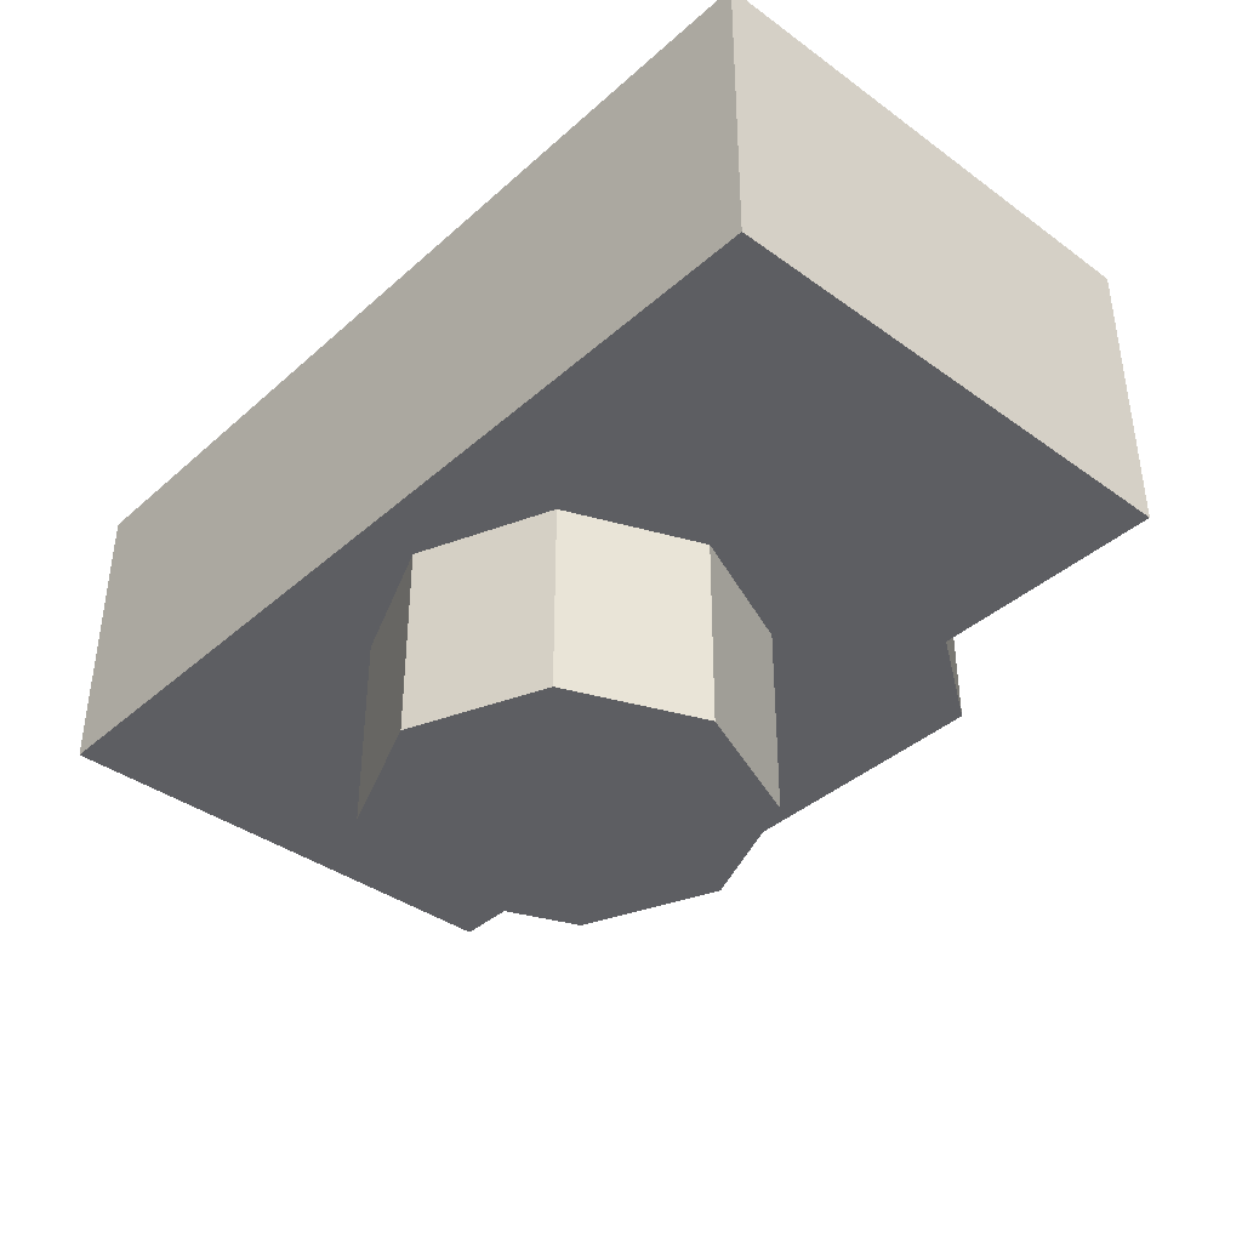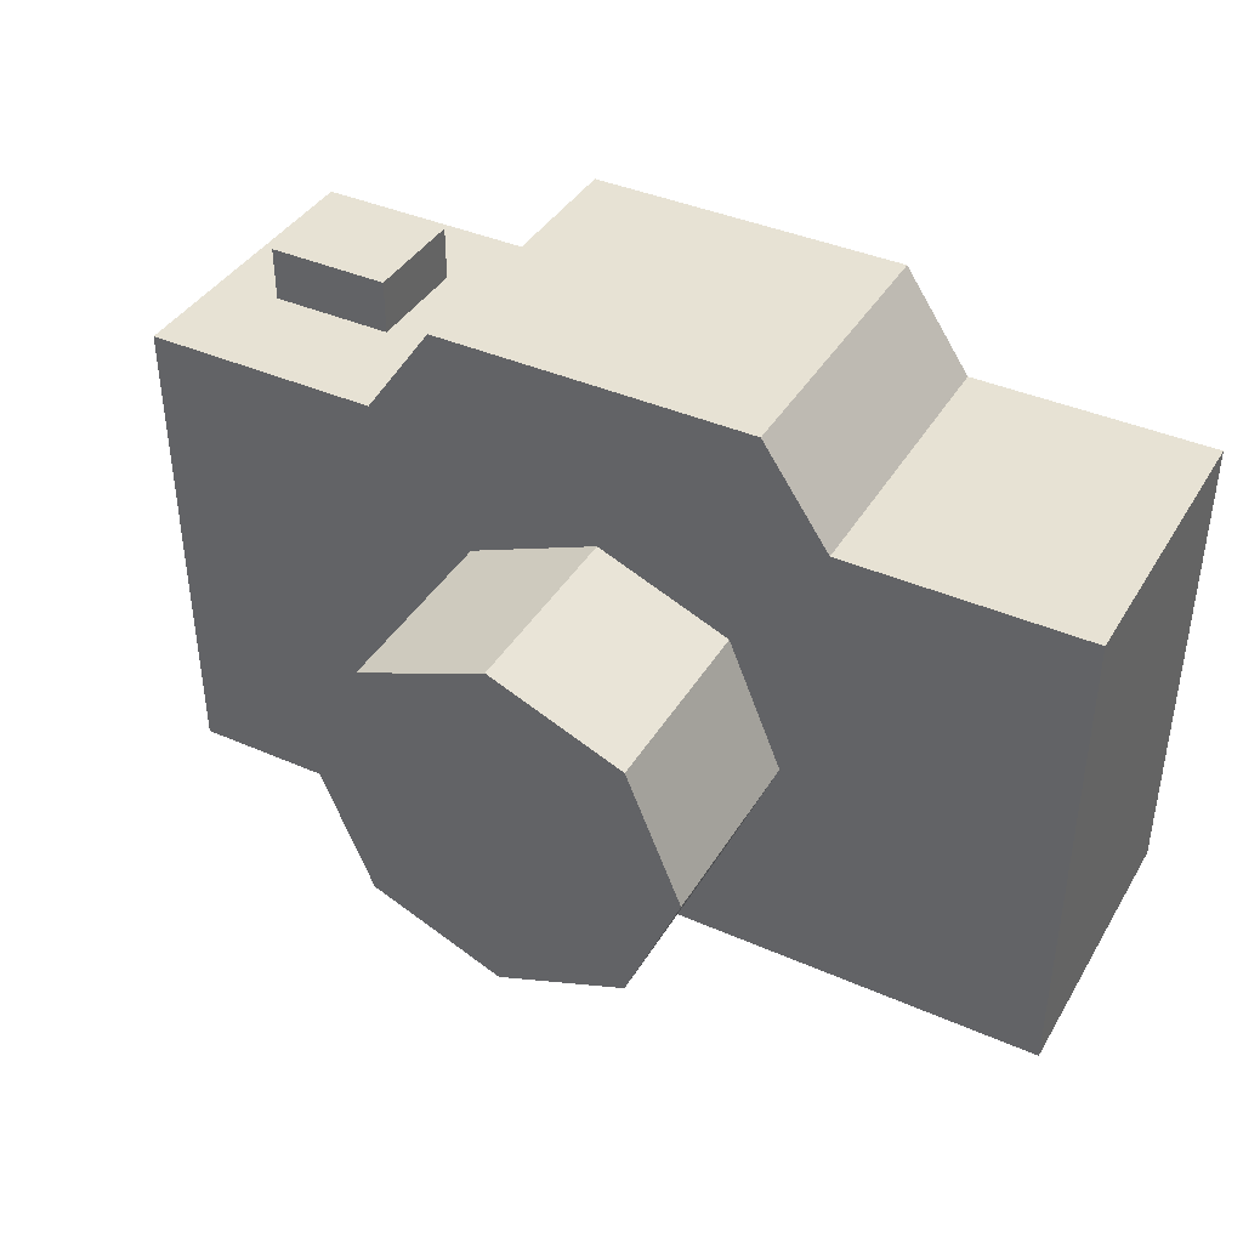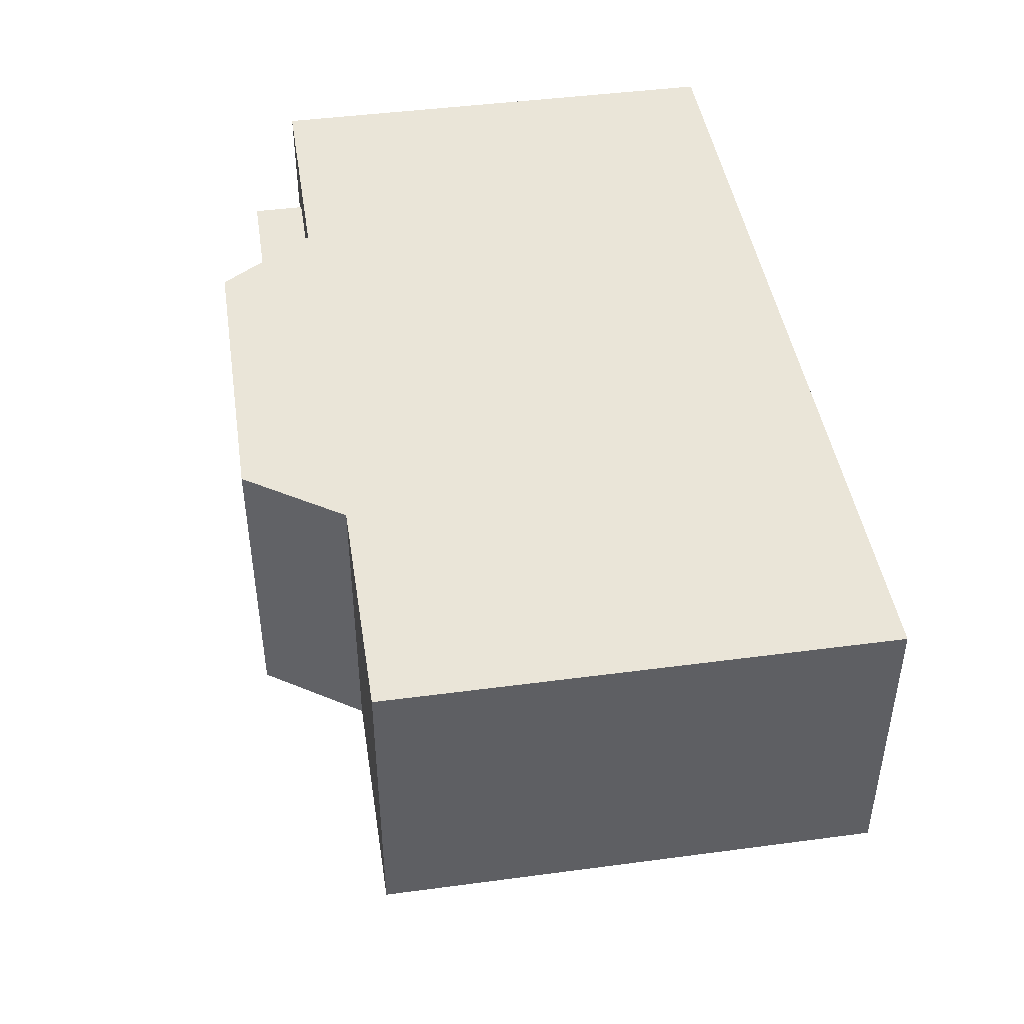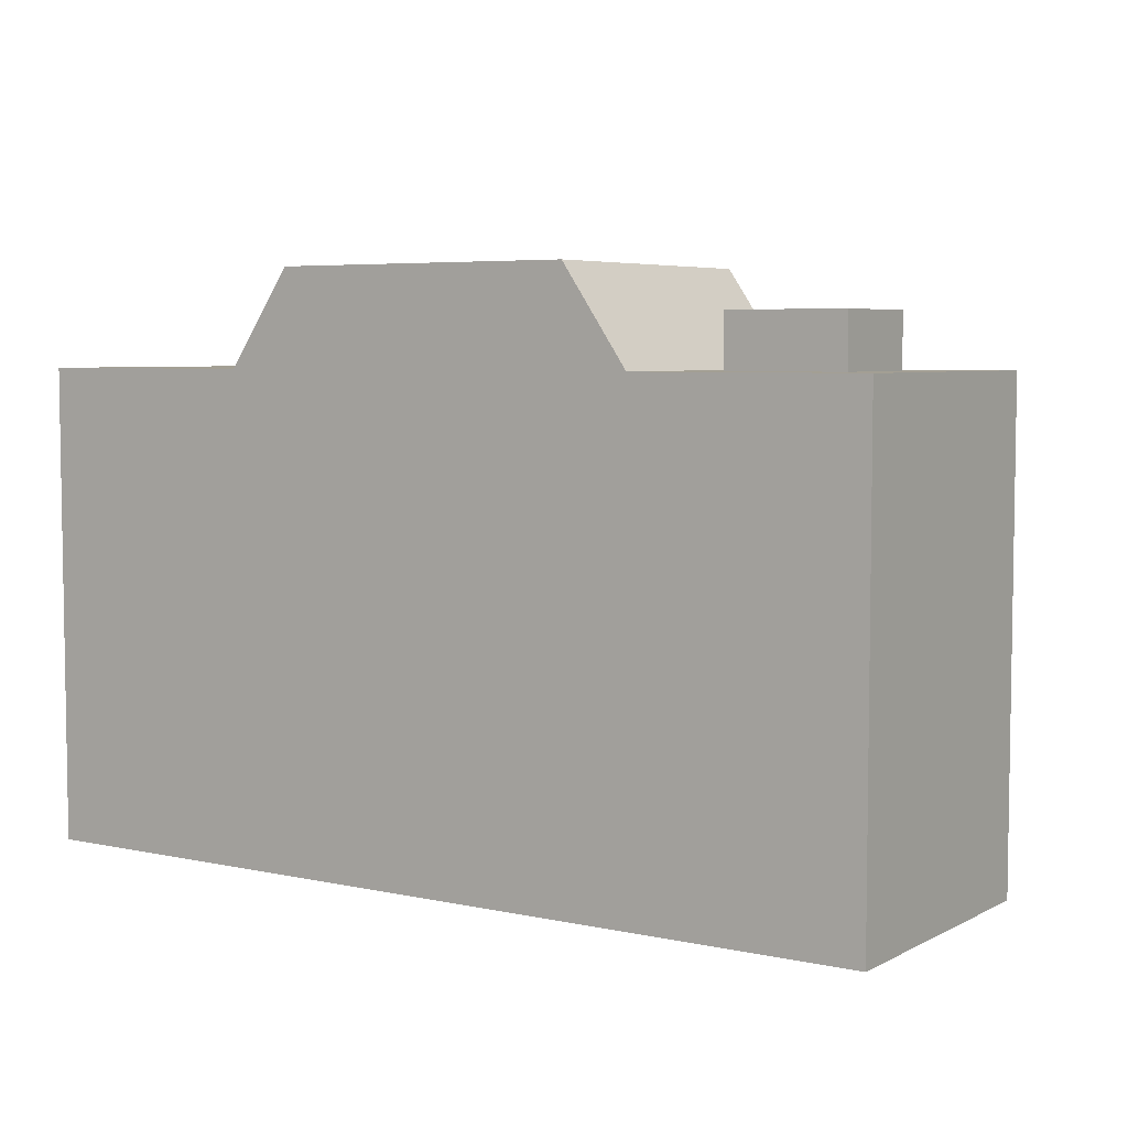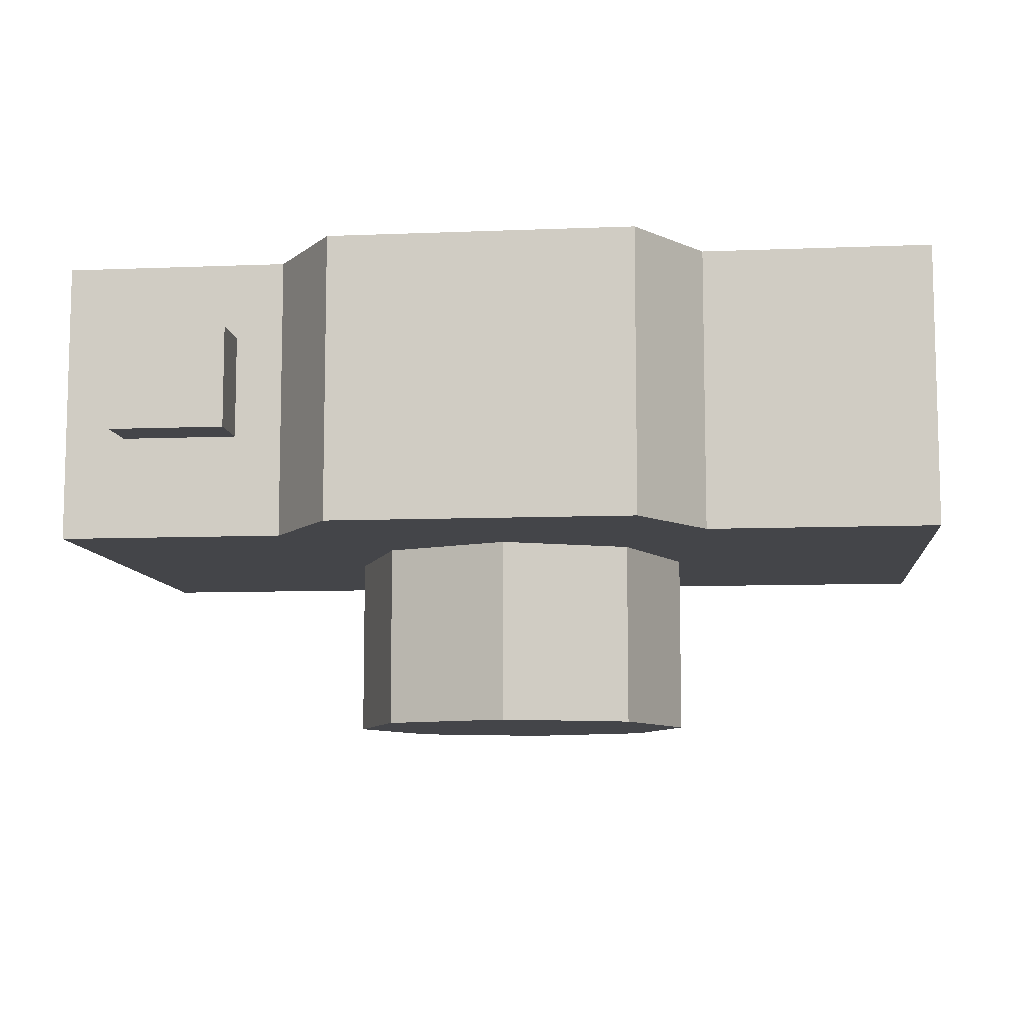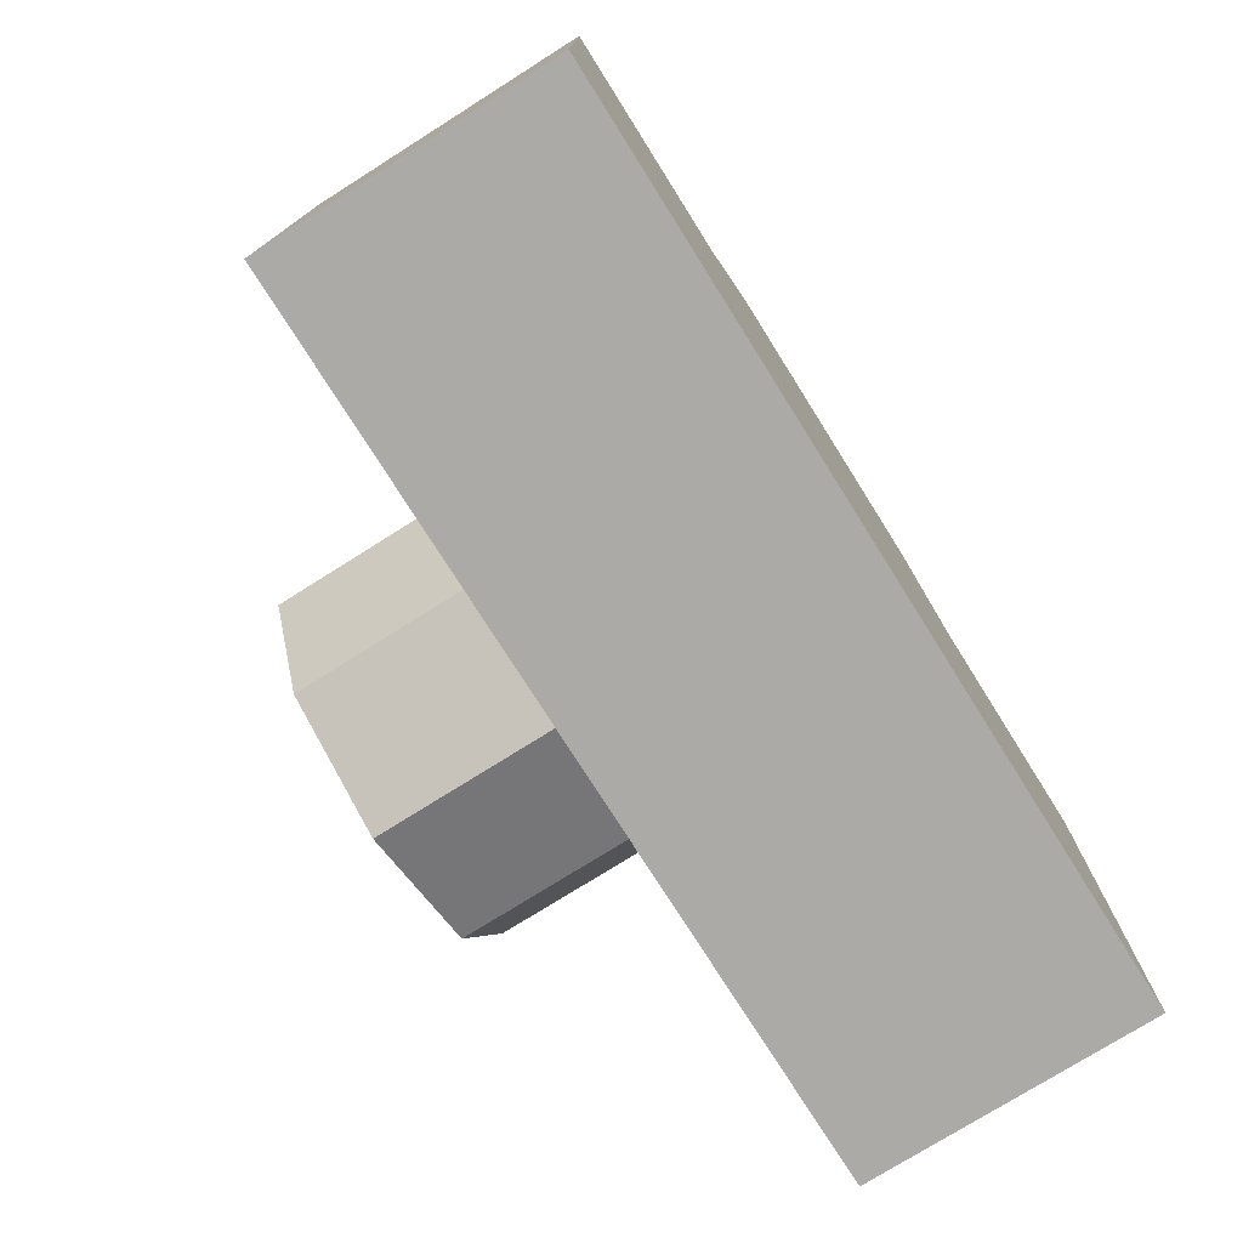
<metadata>
{"format":"obj","ext":"obj","renderer":"f3d","projection":"perspective","resolution":1024,"background":"white","views":[{"elev":-38.5,"azim":47.8,"up":"+Z"},{"elev":40.0,"azim":-151.6,"up":"+Y"},{"elev":44.7,"azim":-98.8,"up":"+Z"},{"elev":5.4,"azim":33.7,"up":"+Y"},{"elev":-9.0,"azim":-173.9,"up":"+Z"},{"elev":-75.8,"azim":-57.8,"up":"+Y"}]}
</metadata>
<code>
v -0.000521 0.006486 -0.006578
v 0.01582 0.01326 -0.006578
v 0.02259 0.0296 -0.006578
v 0.01582 0.04595 -0.006578
v -0.000521 0.05272 -0.006578
v -0.01687 0.04595 -0.006578
v -0.02364 0.0296 -0.006578
v -0.01687 0.01326 -0.006578
v 0.02842 0.004907 -0.006578
v 0.05783 0.004907 -0.006578
v 0.05783 0 -0.006578
v 0.02842 0 -0.006578
v 0.05783 0 0.0305
v 0.05783 0.004907 0.0305
v 0.02842 0.004907 0.0305
v 0.02842 0 0.0305
v -0.02796 0.004907 0.0305
v -0.02796 0 0.0305
v -0.05783 0 0.0305
v -0.05783 0.004907 0.0305
v -0.05783 0 -0.006578
v -0.05783 0.004907 -0.006578
v -0.02796 0.004907 -0.006578
v -0.02796 0 -0.006578
v 0.02842 0.05451 -0.006578
v 0.05783 0.05451 -0.006578
v 0.05783 0.05451 0.0305
v 0.02842 0.05451 0.0305
v -0.02796 0.05451 0.0305
v -0.05783 0.05451 0.0305
v -0.05783 0.05451 -0.006578
v -0.02796 0.05451 -0.006578
v 0.02842 0.06168 -0.006578
v 0.02842 0.06168 0.0305
v 0.05783 0.06168 0.0305
v 0.05783 0.06168 -0.006578
v -0.02796 0.06168 -0.006578
v -0.02796 0.06168 0.0305
v -0.05783 0.06168 0.0305
v -0.05783 0.06168 -0.006578
v -0.000796 0.004907 -0.006578
v 0.02842 0.02884 -0.006578
v -0.000796 0.05451 -0.006578
v -0.02796 0.02884 -0.006578
v -0.000796 0.06168 -0.006578
v -0.000796 0.06168 0.0305
v -0.000796 0.05451 0.0305
v -0.000796 0.004907 0.0305
v -0.000796 0 0.0305
v -0.000796 0 -0.006578
v 0.05783 0.02884 -0.006578
v 0.05783 0.02884 0.0305
v 0.02842 0.02884 0.0305
v -0.000796 0.02884 0.0305
v -0.02796 0.02884 0.0305
v -0.05783 0.02884 0.0305
v -0.05783 0.02884 -0.006578
v 0.01582 0.01326 -0.0305
v -0.000521 0.006486 -0.0305
v 0.02259 0.0296 -0.0305
v 0.01582 0.04595 -0.0305
v -0.000521 0.05272 -0.0305
v -0.01687 0.04595 -0.0305
v -0.02364 0.0296 -0.0305
v -0.01687 0.01326 -0.0305
v -0.000521 0.0296 -0.0305
v 0.02842 0.06168 0.006903
v 0.05783 0.06168 0.006903
v 0.05783 0.05451 0.006903
v 0.05783 0.02884 0.006903
v 0.05783 0.004907 0.006903
v 0.05783 0 0.006903
v 0.02842 0 0.006903
v -0.000796 0 0.006903
v -0.02796 0 0.006903
v -0.05783 0 0.006903
v -0.05783 0.004907 0.006903
v -0.05783 0.02884 0.006903
v -0.05783 0.05451 0.006903
v -0.05783 0.06168 0.006903
v -0.02796 0.06168 0.006903
v 0.02842 0.06168 0.0203
v 0.05783 0.06168 0.0203
v 0.05783 0.05451 0.0203
v 0.05783 0.02884 0.0203
v 0.05783 0.004907 0.0203
v 0.05783 0 0.0203
v 0.02842 0 0.0203
v -0.000796 0 0.0203
v -0.02796 0 0.0203
v -0.05783 0 0.0203
v -0.05783 0.004907 0.0203
v -0.05783 0.02884 0.0203
v -0.05783 0.05451 0.0203
v -0.05783 0.06168 0.0203
v -0.02796 0.06168 0.0203
v -0.000491 0.07388 -0.006578
v -0.000491 0.07388 0.006903
v 0.02002 0.07388 0.006903
v 0.02002 0.07388 -0.006578
v -0.01956 0.07388 -0.006578
v -0.01956 0.07388 0.006903
v -0.000491 0.07388 0.0203
v 0.02002 0.07388 0.0203
v -0.01956 0.07388 0.0203
v -0.000491 0.07388 0.0305
v 0.02002 0.07388 0.0305
v -0.01956 0.07388 0.0305
v 0.04985 0.06168 -0.006578
v 0.04985 0.06168 0.006903
v 0.04985 0.06168 0.0203
v 0.04985 0.06168 0.0305
v 0.04985 0.05451 0.0305
v 0.04985 0.02884 0.0305
v 0.04985 0.004907 0.0305
v 0.04985 0 0.0305
v 0.04985 0 0.0203
v 0.04985 0 0.006903
v 0.04985 0 -0.006578
v 0.04985 0.004907 -0.006578
v 0.04985 0.02884 -0.006578
v 0.04985 0.05451 -0.006578
v 0.03462 0.06168 -0.006578
v 0.03462 0.06168 0.006903
v 0.03462 0.06168 0.0203
v 0.03462 0.06168 0.0305
v 0.03462 0.05451 0.0305
v 0.03462 0.02884 0.0305
v 0.03462 0.004907 0.0305
v 0.03462 0 0.0305
v 0.03462 0 0.0203
v 0.03462 0 0.006903
v 0.03462 0 -0.006578
v 0.03462 0.004907 -0.006578
v 0.03462 0.02884 -0.006578
v 0.03462 0.05451 -0.006578
v 0.04985 0.06842 0.006903
v 0.04985 0.06842 0.0203
v 0.03462 0.06842 0.006903
v 0.03462 0.06842 0.0203
v 0.01582 0.04595 -0.02766
v -0.000521 0.05272 -0.02766
v -0.01687 0.04595 -0.02766
v -0.02364 0.0296 -0.02766
v -0.01687 0.01326 -0.02766
v -0.000521 0.006486 -0.02766
v 0.01582 0.01326 -0.02766
v 0.02259 0.0296 -0.02766
v 0.01582 0.04595 -0.01012
v -0.000521 0.05272 -0.01012
v -0.01687 0.04595 -0.01012
v -0.02364 0.0296 -0.01012
v -0.01687 0.01326 -0.01012
v -0.000521 0.006486 -0.01012
v 0.01582 0.01326 -0.01012
v 0.02259 0.0296 -0.01012
f 120 10 11 119
f 72 11 10 71
f 14 115 116 13
f 15 48 49 16
f 19 18 17 20
f 21 76 77 22
f 22 23 24 21
f 41 9 12 50
f 121 51 10 120
f 71 10 51 70
f 52 114 115 14
f 53 54 48 15
f 20 17 55 56
f 22 77 78 57
f 57 44 23 22
f 109 110 68 36
f 112 113 27 35
f 118 119 11 72
f 122 109 36 26
f 97 98 99 100
f 46 47 28 34
f 74 50 12 73
f 45 33 25 43
f 31 79 80 40
f 69 26 36 68
f 21 24 75 76
f 40 37 32 31
f 80 81 37 40
f 30 29 38 39
f 1 2 9 41
f 2 3 42 9
f 3 4 25 42
f 4 5 43 25
f 5 6 32 43
f 6 7 44 32
f 7 8 23 44
f 8 1 41 23
f 37 45 43 32
f 101 102 98 97
f 38 29 47 46
f 48 54 55 17
f 49 48 17 18
f 75 24 50 74
f 23 41 50 24
f 122 26 51 121
f 70 51 26 69
f 27 113 114 52
f 28 47 54 53
f 55 54 47 29
f 56 55 29 30
f 57 78 79 31
f 31 32 44 57
f 2 1 154 155
f 3 2 155 156
f 4 3 156 149
f 5 4 149 150
f 6 5 150 151
f 7 6 151 152
f 8 7 152 153
f 1 8 153 154
f 58 59 66
f 60 58 66
f 61 60 66
f 62 61 66
f 63 62 66
f 64 63 66
f 65 64 66
f 59 65 66
f 98 103 104 99
f 68 110 111 83
f 84 69 68 83
f 85 70 69 84
f 86 71 70 85
f 87 72 71 86
f 117 118 72 87
f 89 74 73 88
f 90 75 74 89
f 76 75 90 91
f 77 76 91 92
f 78 77 92 93
f 79 78 93 94
f 80 79 94 95
f 95 96 81 80
f 98 102 105 103
f 103 106 107 104
f 83 111 112 35
f 27 84 83 35
f 52 85 84 27
f 14 86 85 52
f 13 87 86 14
f 116 117 87 13
f 49 89 88 16
f 18 90 89 49
f 91 90 18 19
f 92 91 19 20
f 93 92 20 56
f 94 93 56 30
f 95 94 30 39
f 39 38 96 95
f 103 105 108 106
f 67 33 100 99
f 33 45 97 100
f 37 81 102 101
f 45 37 101 97
f 82 67 99 104
f 81 96 105 102
f 46 34 107 106
f 34 82 104 107
f 96 38 108 105
f 38 46 106 108
f 123 124 110 109
f 138 137 139 140
f 112 111 125 126
f 126 127 113 112
f 114 113 127 128
f 115 114 128 129
f 116 115 129 130
f 130 131 117 116
f 131 132 118 117
f 132 133 119 118
f 134 120 119 133
f 135 121 120 134
f 136 122 121 135
f 136 123 109 122
f 33 67 124 123
f 125 124 67 82
f 126 125 82 34
f 34 28 127 126
f 128 127 28 53
f 129 128 53 15
f 130 129 15 16
f 16 88 131 130
f 88 73 132 131
f 73 12 133 132
f 9 134 133 12
f 42 135 134 9
f 25 136 135 42
f 33 123 136 25
f 111 110 137 138
f 110 124 139 137
f 124 125 140 139
f 125 111 138 140
f 142 141 61 62
f 143 142 62 63
f 144 143 63 64
f 145 144 64 65
f 146 145 65 59
f 147 146 59 58
f 148 147 58 60
f 141 148 60 61
f 150 149 141 142
f 151 150 142 143
f 152 151 143 144
f 153 152 144 145
f 154 153 145 146
f 155 154 146 147
f 156 155 147 148
f 149 156 148 141

</code>
